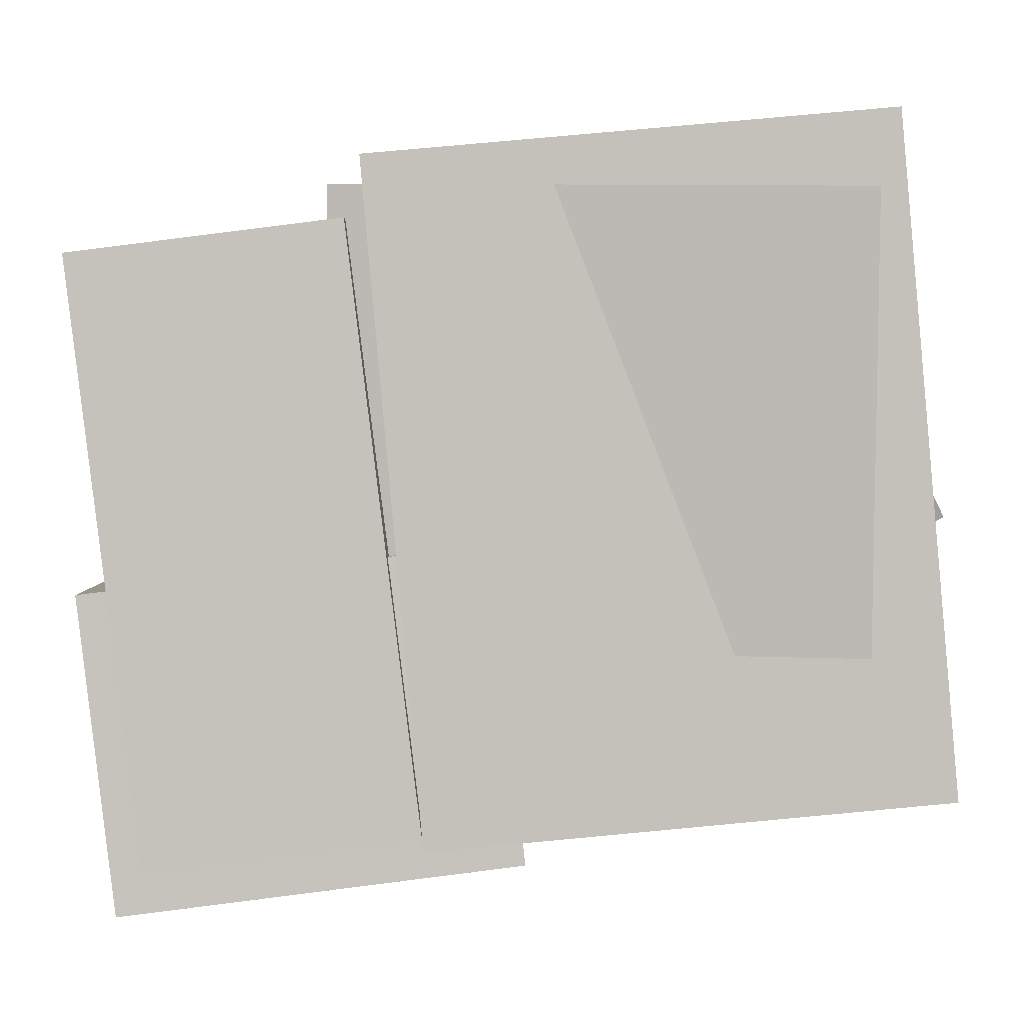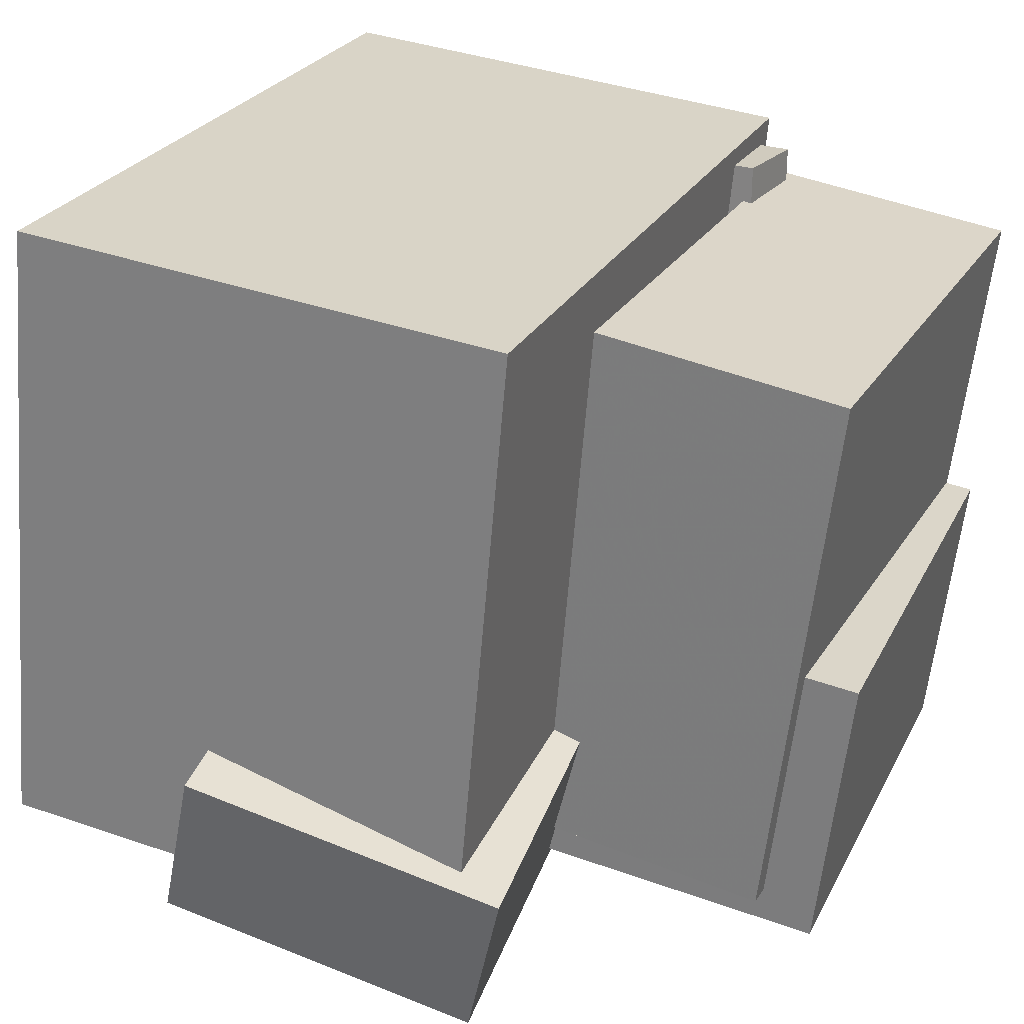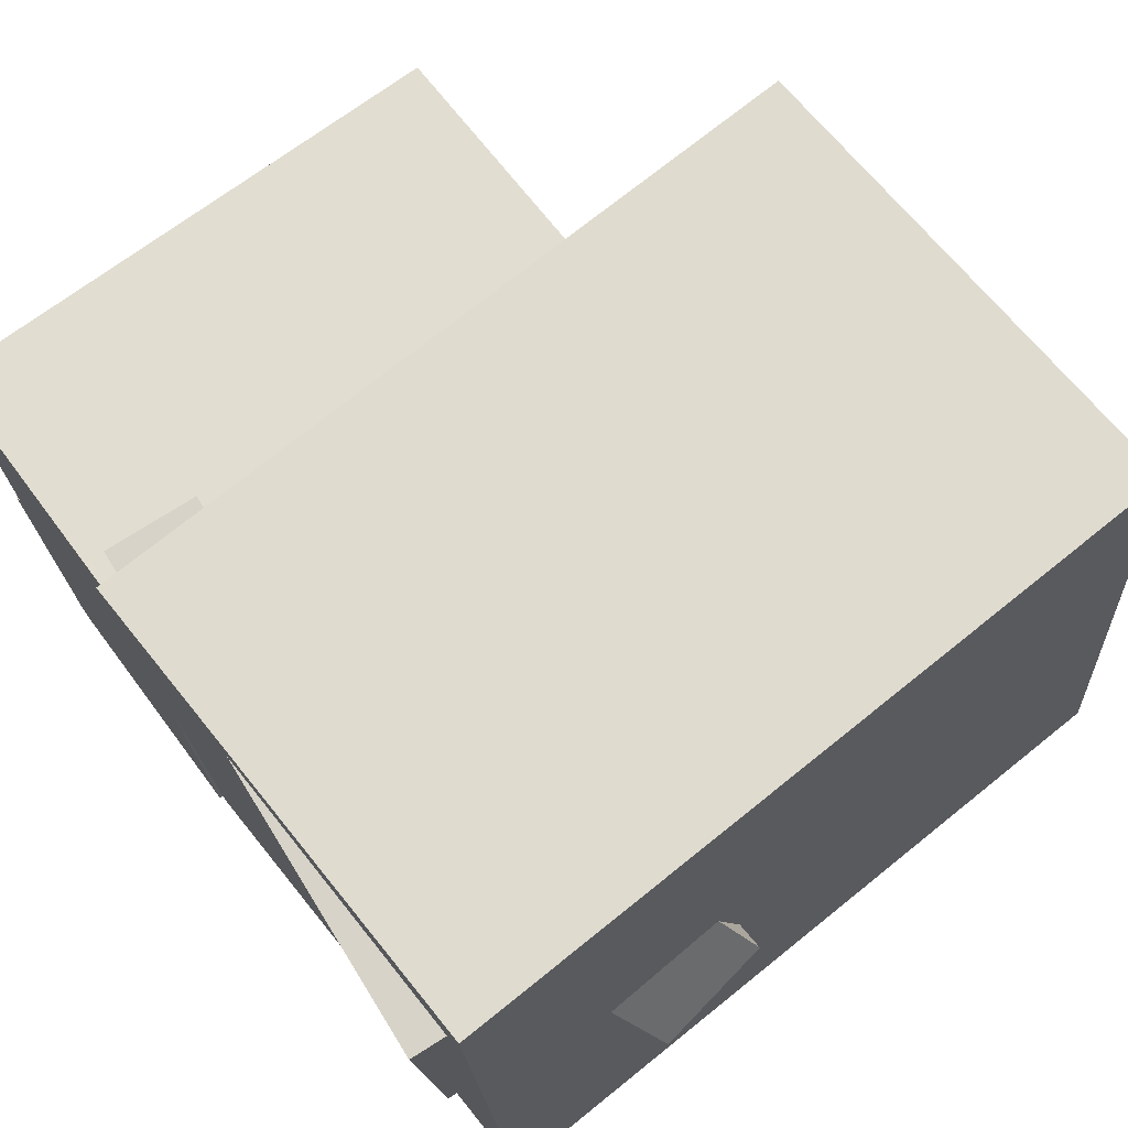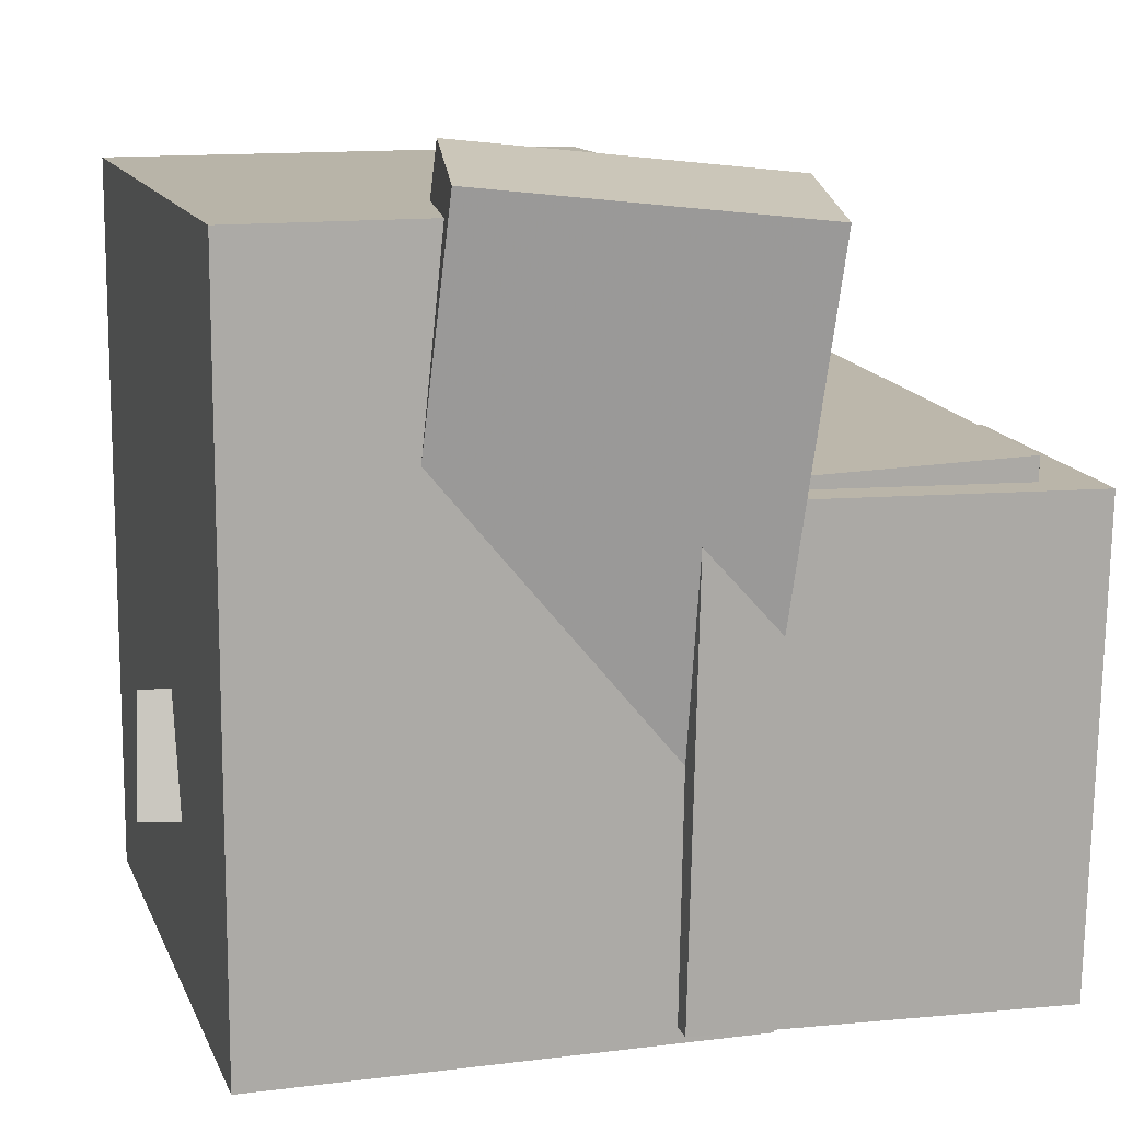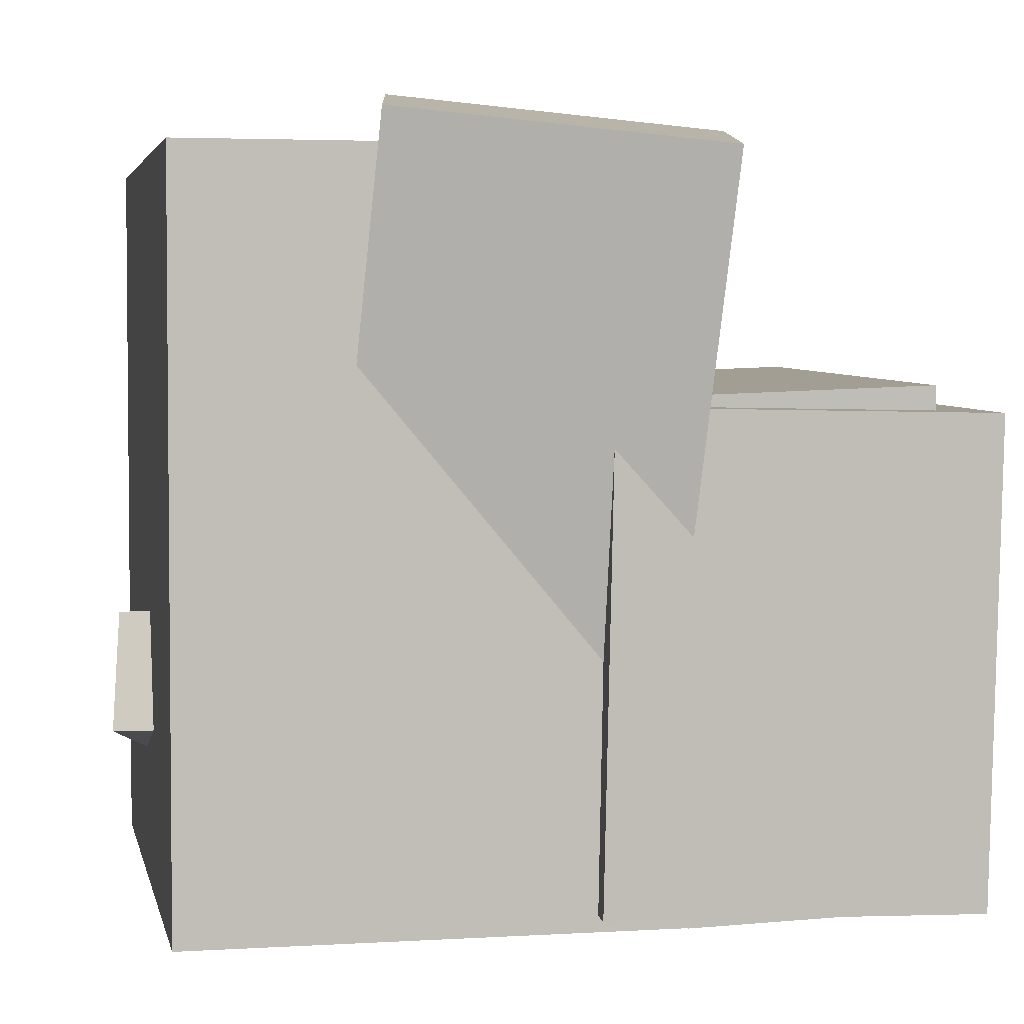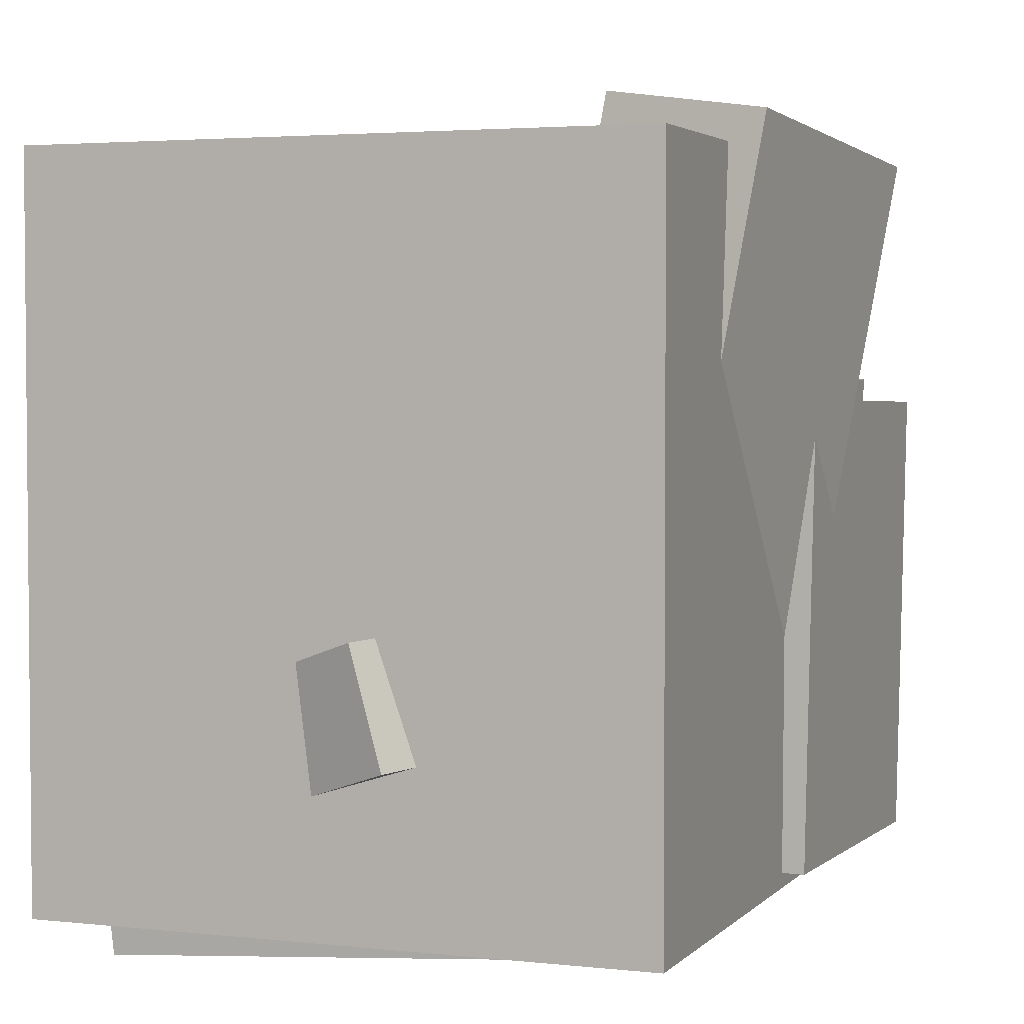
<metadata>
{"format":"obj","ext":"obj","renderer":"f3d","projection":"perspective","resolution":1024,"background":"white","views":[{"elev":2.5,"azim":-1.4,"up":"+Z"},{"elev":25.9,"azim":-157.1,"up":"+Z"},{"elev":73.2,"azim":51.3,"up":"+Z"},{"elev":13.1,"azim":158.5,"up":"+Y"},{"elev":4.0,"azim":163.3,"up":"+Y"},{"elev":3.3,"azim":105.7,"up":"+Y"}]}
</metadata>
<code>
v -0.4823 -0.481 -0.4901
v -0.5292 -0.4756 -0.09856
v -0.4933 0.1591 -0.5002
v -0.5402 0.1644 -0.1087
v 0.01514 -0.4715 -0.4306
v -0.0318 -0.4661 -0.03907
v 0.004157 0.1685 -0.4407
v -0.04278 0.1739 -0.04916
f 1.0 7.0 5.0
f 1.0 3.0 7.0
f 1.0 4.0 3.0
f 1.0 2.0 4.0
f 3.0 8.0 7.0
f 3.0 4.0 8.0
f 5.0 7.0 8.0
f 5.0 8.0 6.0
f 1.0 5.0 6.0
f 1.0 6.0 2.0
f 2.0 6.0 8.0
f 2.0 8.0 4.0
v -0.1091 -0.492 -0.4106
v -0.1844 -0.4928 0.4311
v -0.1107 0.4908 -0.4099
v -0.186 0.4901 0.4319
v 0.5416 -0.491 -0.3524
v 0.4663 -0.4918 0.4894
v 0.54 0.4918 -0.3517
v 0.4647 0.4911 0.4901
f 9.0 15.0 13.0
f 9.0 11.0 15.0
f 9.0 12.0 11.0
f 9.0 10.0 12.0
f 11.0 16.0 15.0
f 11.0 12.0 16.0
f 13.0 15.0 16.0
f 13.0 16.0 14.0
f 9.0 13.0 14.0
f 9.0 14.0 10.0
f 10.0 14.0 16.0
f 10.0 16.0 12.0
v -0.0188 -0.1317 -0.1176
v 0.4793 -0.1591 0.1524
v 0.04864 -0.08781 -0.2375
v 0.5467 -0.1152 0.03247
v -0.001817 -0.2861 -0.1646
v 0.4962 -0.3135 0.1054
v 0.06563 -0.2422 -0.2845
v 0.5637 -0.2696 -0.01451
f 17.0 23.0 21.0
f 17.0 19.0 23.0
f 17.0 20.0 19.0
f 17.0 18.0 20.0
f 19.0 24.0 23.0
f 19.0 20.0 24.0
f 21.0 23.0 24.0
f 21.0 24.0 22.0
f 17.0 21.0 22.0
f 17.0 22.0 18.0
f 18.0 22.0 24.0
f 18.0 24.0 20.0
v -0.08399 -0.1628 -0.4222
v -0.1422 -0.1307 -0.2057
v -0.1267 0.4856 -0.5299
v -0.1849 0.5177 -0.3134
v 0.3359 -0.1175 -0.316
v 0.2776 -0.08539 -0.09955
v 0.2932 0.5309 -0.4237
v 0.235 0.563 -0.2072
f 25.0 31.0 29.0
f 25.0 27.0 31.0
f 25.0 28.0 27.0
f 25.0 26.0 28.0
f 27.0 32.0 31.0
f 27.0 28.0 32.0
f 29.0 31.0 32.0
f 29.0 32.0 30.0
f 25.0 29.0 30.0
f 25.0 30.0 26.0
f 26.0 30.0 32.0
f 26.0 32.0 28.0
v -0.2279 -0.4321 -0.1671
v -0.2245 -0.4596 0.3983
v -0.2135 -0.3127 -0.1613
v -0.2102 -0.3402 0.404
v 0.431 -0.5111 -0.1748
v 0.4343 -0.5386 0.3905
v 0.4453 -0.3917 -0.1691
v 0.4487 -0.4193 0.3963
f 33.0 39.0 37.0
f 33.0 35.0 39.0
f 33.0 36.0 35.0
f 33.0 34.0 36.0
f 35.0 40.0 39.0
f 35.0 36.0 40.0
f 37.0 39.0 40.0
f 37.0 40.0 38.0
f 33.0 37.0 38.0
f 33.0 38.0 34.0
f 34.0 38.0 40.0
f 34.0 40.0 36.0
v -0.4499 -0.4844 -0.4353
v -0.5426 -0.4714 0.3139
v -0.4241 0.1932 -0.4438
v -0.5167 0.2061 0.3054
v -0.1109 -0.4968 -0.3931
v -0.2036 -0.4838 0.356
v -0.08506 0.1808 -0.4016
v -0.1777 0.1937 0.3475
f 41.0 47.0 45.0
f 41.0 43.0 47.0
f 41.0 44.0 43.0
f 41.0 42.0 44.0
f 43.0 48.0 47.0
f 43.0 44.0 48.0
f 45.0 47.0 48.0
f 45.0 48.0 46.0
f 41.0 45.0 46.0
f 41.0 46.0 42.0
f 42.0 46.0 48.0
f 42.0 48.0 44.0

</code>
